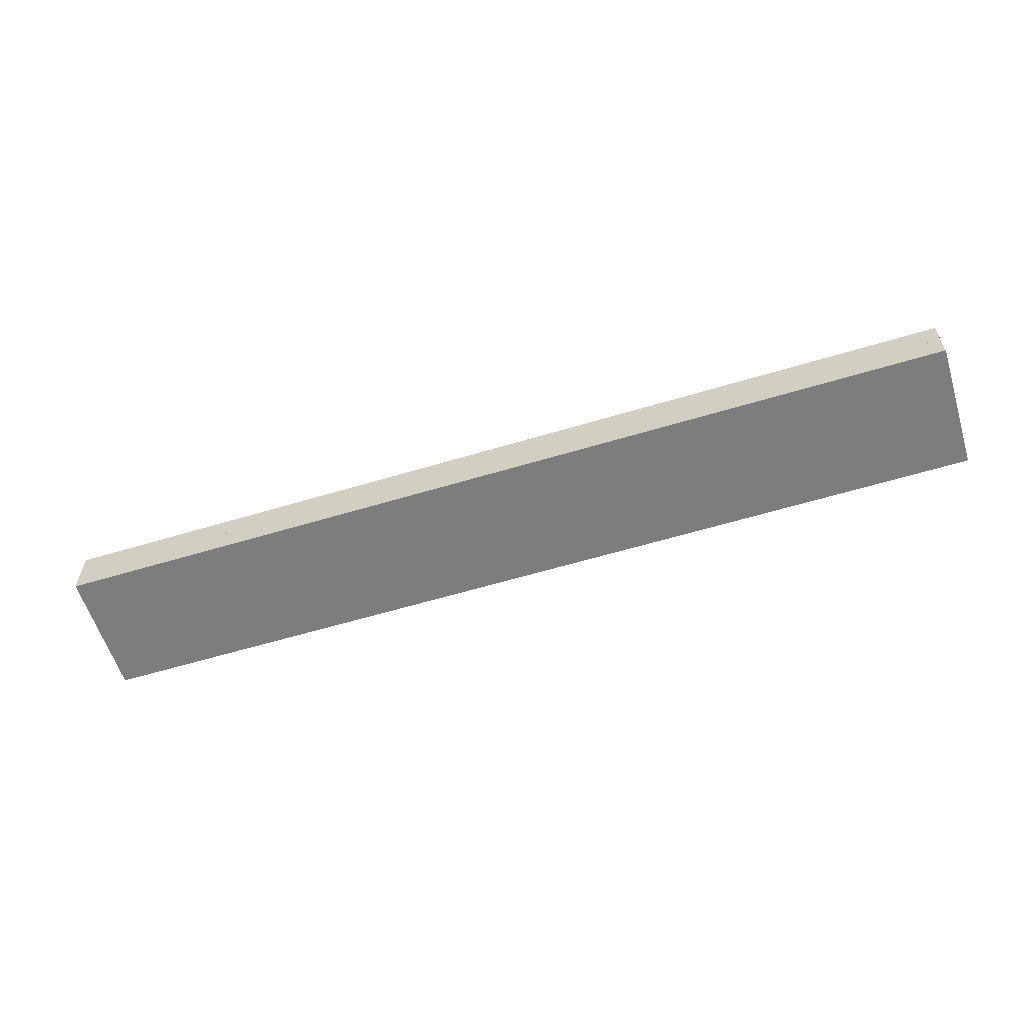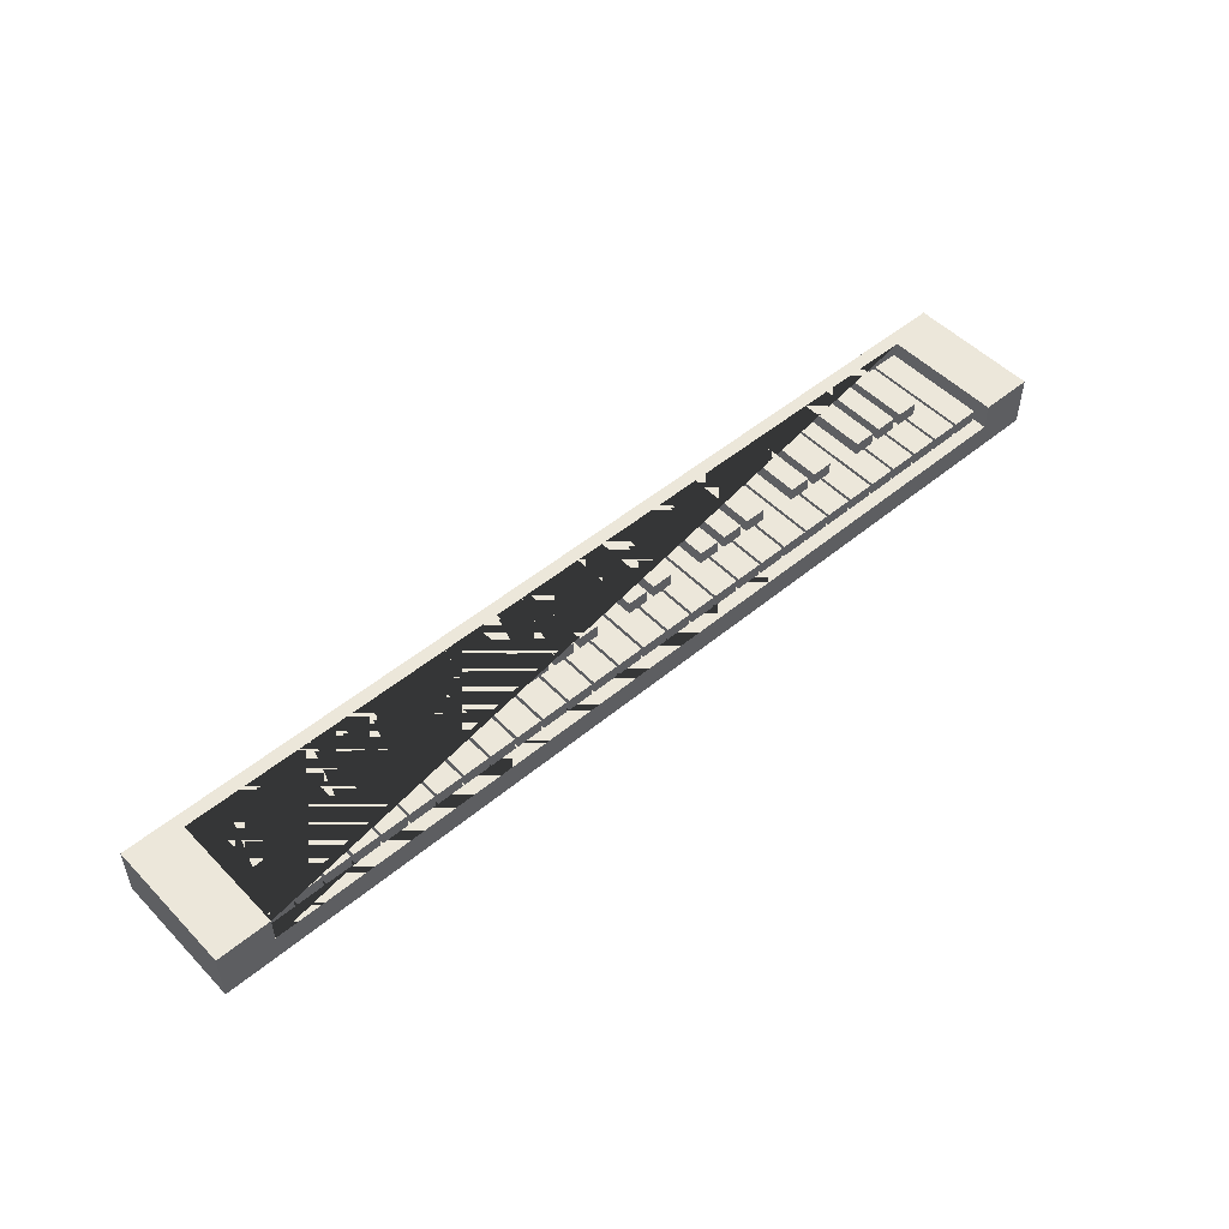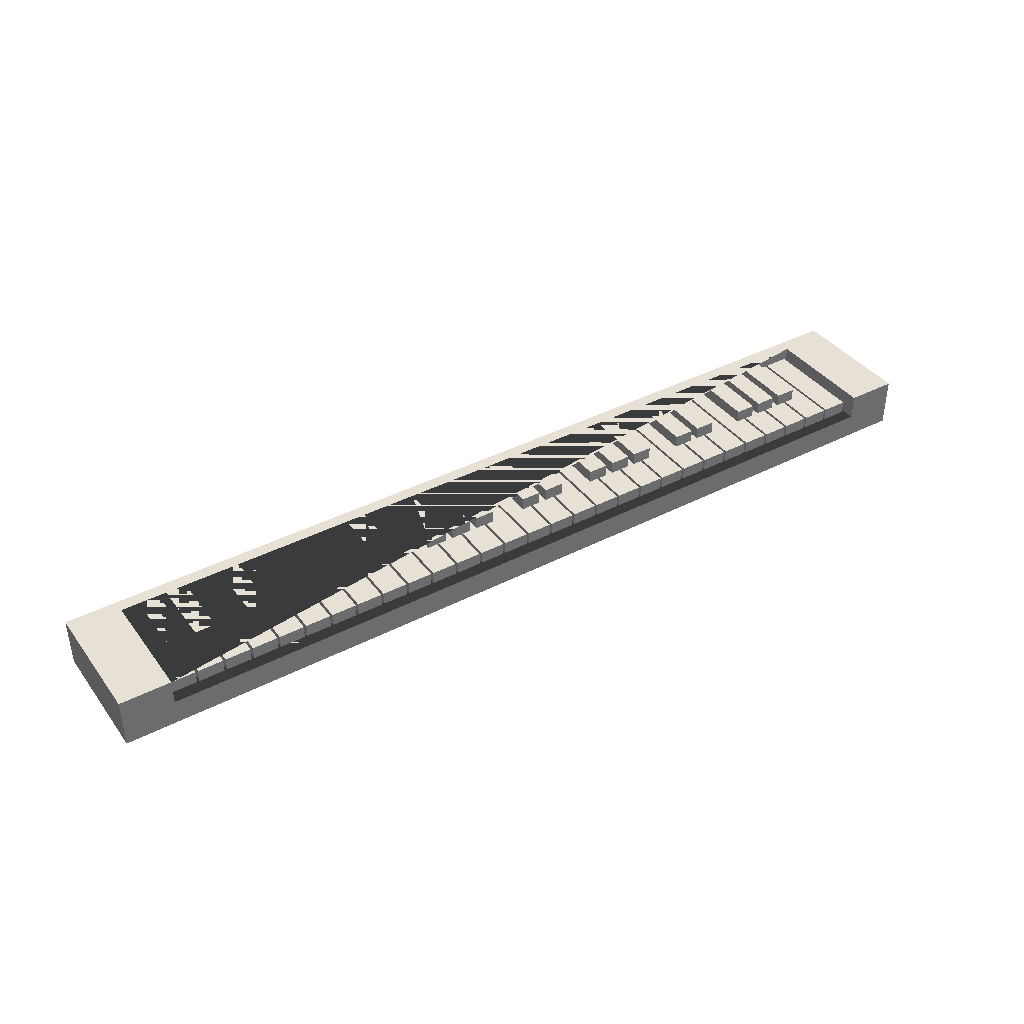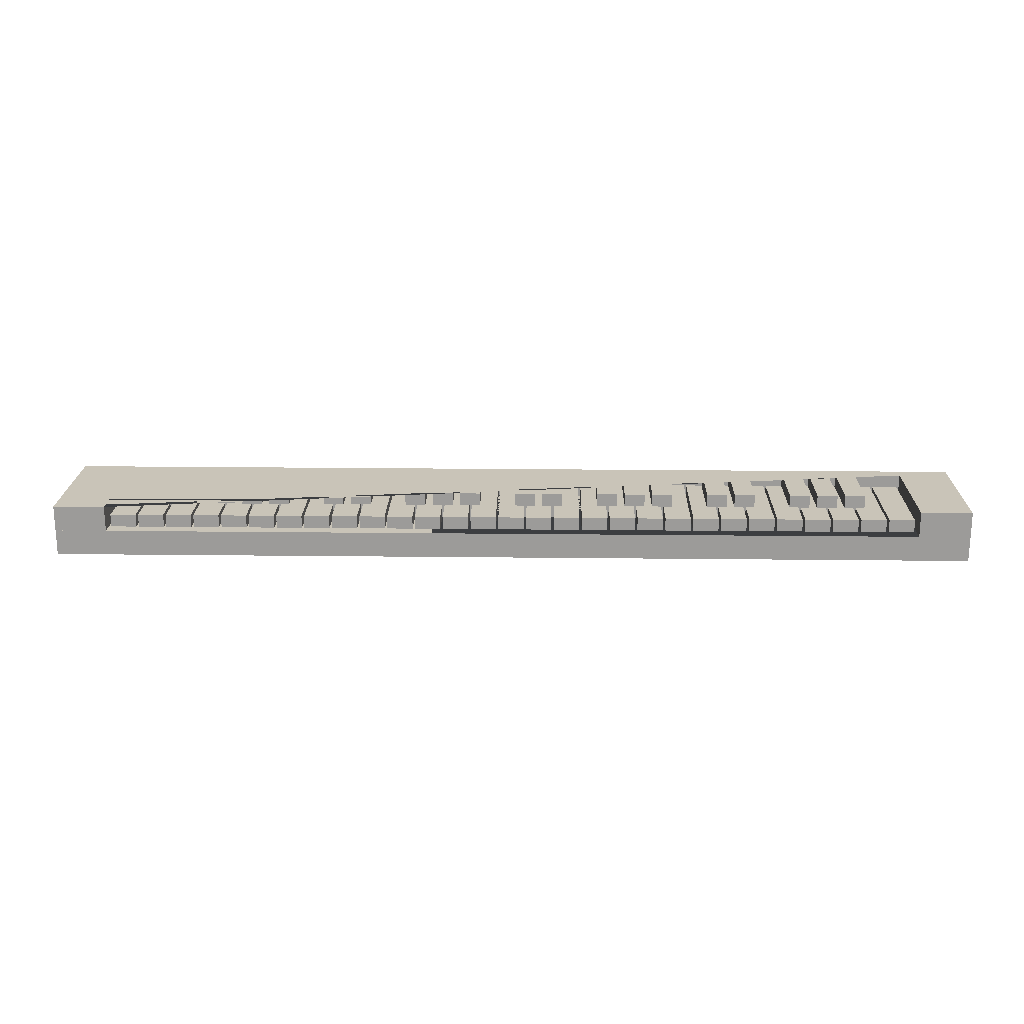
<metadata>
{"format":"obj","ext":"obj","renderer":"f3d","projection":"perspective","resolution":1024,"background":"white","views":[{"elev":-59.1,"azim":-162.7,"up":"+Y"},{"elev":50.7,"azim":-42.1,"up":"+Y"},{"elev":39.3,"azim":-32.8,"up":"+Y"},{"elev":20.1,"azim":1.2,"up":"+Y"}]}
</metadata>
<code>
o Whites_Cube
v 0.25 0.25 -1
v 0.25 -0.25 -1
v 0.25 0.25 1
v 0.25 -0.25 1
v -0.25 0.25 -1
v -0.25 -0.25 -1
v -0.25 0.25 1
v -0.25 -0.25 1
v 0.8 0.25 -1
v 0.8 -0.25 -1
v 0.8 0.25 1
v 0.8 -0.25 1
v 0.3 0.25 -1
v 0.3 -0.25 -1
v 0.3 0.25 1
v 0.3 -0.25 1
v 1.35 0.25 -1
v 1.35 -0.25 -1
v 1.35 0.25 1
v 1.35 -0.25 1
v 0.85 0.25 -1
v 0.85 -0.25 -1
v 0.85 0.25 1
v 0.85 -0.25 1
v 1.9 0.25 -1
v 1.9 -0.25 -1
v 1.9 0.25 1
v 1.9 -0.25 1
v 1.4 0.25 -1
v 1.4 -0.25 -1
v 1.4 0.25 1
v 1.4 -0.25 1
v 2.45 0.25 -1
v 2.45 -0.25 -1
v 2.45 0.25 1
v 2.45 -0.25 1
v 1.95 0.25 -1
v 1.95 -0.25 -1
v 1.95 0.25 1
v 1.95 -0.25 1
v 3 0.25 -1
v 3 -0.25 -1
v 3 0.25 1
v 3 -0.25 1
v 2.5 0.25 -1
v 2.5 -0.25 -1
v 2.5 0.25 1
v 2.5 -0.25 1
v 3.55 0.25 -1
v 3.55 -0.25 -1
v 3.55 0.25 1
v 3.55 -0.25 1
v 3.05 0.25 -1
v 3.05 -0.25 -1
v 3.05 0.25 1
v 3.05 -0.25 1
v 4.1 0.25 -1
v 4.1 -0.25 -1
v 4.1 0.25 1
v 4.1 -0.25 1
v 3.6 0.25 -1
v 3.6 -0.25 -1
v 3.6 0.25 1
v 3.6 -0.25 1
v 4.65 0.25 -1
v 4.65 -0.25 -1
v 4.65 0.25 1
v 4.65 -0.25 1
v 4.15 0.25 -1
v 4.15 -0.25 -1
v 4.15 0.25 1
v 4.15 -0.25 1
v 5.2 0.25 -1
v 5.2 -0.25 -1
v 5.2 0.25 1
v 5.2 -0.25 1
v 4.7 0.25 -1
v 4.7 -0.25 -1
v 4.7 0.25 1
v 4.7 -0.25 1
v 5.75 0.25 -1
v 5.75 -0.25 -1
v 5.75 0.25 1
v 5.75 -0.25 1
v 5.25 0.25 -1
v 5.25 -0.25 -1
v 5.25 0.25 1
v 5.25 -0.25 1
v 6.3 0.25 -1
v 6.3 -0.25 -1
v 6.3 0.25 1
v 6.3 -0.25 1
v 5.8 0.25 -1
v 5.8 -0.25 -1
v 5.8 0.25 1
v 5.8 -0.25 1
v 6.85 0.25 -1
v 6.85 -0.25 -1
v 6.85 0.25 1
v 6.85 -0.25 1
v 6.35 0.25 -1
v 6.35 -0.25 -1
v 6.35 0.25 1
v 6.35 -0.25 1
v 7.4 0.25 -1
v 7.4 -0.25 -1
v 7.4 0.25 1
v 7.4 -0.25 1
v 6.9 0.25 -1
v 6.9 -0.25 -1
v 6.9 0.25 1
v 6.9 -0.25 1
v 7.95 0.25 -1
v 7.95 -0.25 -1
v 7.95 0.25 1
v 7.95 -0.25 1
v 7.45 0.25 -1
v 7.45 -0.25 -1
v 7.45 0.25 1
v 7.45 -0.25 1
v 8.5 0.25 -1
v 8.5 -0.25 -1
v 8.5 0.25 1
v 8.5 -0.25 1
v 8 0.25 -1
v 8 -0.25 -1
v 8 0.25 1
v 8 -0.25 1
v 9.05 0.25 -1
v 9.05 -0.25 -1
v 9.05 0.25 1
v 9.05 -0.25 1
v 8.55 0.25 -1
v 8.55 -0.25 -1
v 8.55 0.25 1
v 8.55 -0.25 1
v 9.6 0.25 -1
v 9.6 -0.25 -1
v 9.6 0.25 1
v 9.6 -0.25 1
v 9.1 0.25 -1
v 9.1 -0.25 -1
v 9.1 0.25 1
v 9.1 -0.25 1
v 10.15 0.25 -1
v 10.15 -0.25 -1
v 10.15 0.25 1
v 10.15 -0.25 1
v 9.65 0.25 -1
v 9.65 -0.25 -1
v 9.65 0.25 1
v 9.65 -0.25 1
v 10.7 0.25 -1
v 10.7 -0.25 -1
v 10.7 0.25 1
v 10.7 -0.25 1
v 10.2 0.25 -1
v 10.2 -0.25 -1
v 10.2 0.25 1
v 10.2 -0.25 1
v 11.25 0.25 -1
v 11.25 -0.25 -1
v 11.25 0.25 1
v 11.25 -0.25 1
v 10.75 0.25 -1
v 10.75 -0.25 -1
v 10.75 0.25 1
v 10.75 -0.25 1
v 11.8 0.25 -1
v 11.8 -0.25 -1
v 11.8 0.25 1
v 11.8 -0.25 1
v 11.3 0.25 -1
v 11.3 -0.25 -1
v 11.3 0.25 1
v 11.3 -0.25 1
v 12.35 0.25 -1
v 12.35 -0.25 -1
v 12.35 0.25 1
v 12.35 -0.25 1
v 11.85 0.25 -1
v 11.85 -0.25 -1
v 11.85 0.25 1
v 11.85 -0.25 1
v 12.9 0.25 -1
v 12.9 -0.25 -1
v 12.9 0.25 1
v 12.9 -0.25 1
v 12.4 0.25 -1
v 12.4 -0.25 -1
v 12.4 0.25 1
v 12.4 -0.25 1
v 13.45 0.25 -1
v 13.45 -0.25 -1
v 13.45 0.25 1
v 13.45 -0.25 1
v 12.95 0.25 -1
v 12.95 -0.25 -1
v 12.95 0.25 1
v 12.95 -0.25 1
v 14 0.25 -1
v 14 -0.25 -1
v 14 0.25 1
v 14 -0.25 1
v 13.5 0.25 -1
v 13.5 -0.25 -1
v 13.5 0.25 1
v 13.5 -0.25 1
v 14.55 0.25 -1
v 14.55 -0.25 -1
v 14.55 0.25 1
v 14.55 -0.25 1
v 14.05 0.25 -1
v 14.05 -0.25 -1
v 14.05 0.25 1
v 14.05 -0.25 1
v 15.1 0.25 -1
v 15.1 -0.25 -1
v 15.1 0.25 1
v 15.1 -0.25 1
v 14.6 0.25 -1
v 14.6 -0.25 -1
v 14.6 0.25 1
v 14.6 -0.25 1
v 15.65 0.25 -1
v 15.65 -0.25 -1
v 15.65 0.25 1
v 15.65 -0.25 1
v 15.15 0.25 -1
v 15.15 -0.25 -1
v 15.15 0.25 1
v 15.15 -0.25 1
f 1 5 7 3
f 4 3 7 8
f 8 7 5 6
f 6 2 4 8
f 2 1 3 4
f 6 5 1 2
f 9 13 15 11
f 12 11 15 16
f 16 15 13 14
f 14 10 12 16
f 10 9 11 12
f 14 13 9 10
f 17 21 23 19
f 20 19 23 24
f 24 23 21 22
f 22 18 20 24
f 18 17 19 20
f 22 21 17 18
f 25 29 31 27
f 28 27 31 32
f 32 31 29 30
f 30 26 28 32
f 26 25 27 28
f 30 29 25 26
f 33 37 39 35
f 36 35 39 40
f 40 39 37 38
f 38 34 36 40
f 34 33 35 36
f 38 37 33 34
f 41 45 47 43
f 44 43 47 48
f 48 47 45 46
f 46 42 44 48
f 42 41 43 44
f 46 45 41 42
f 49 53 55 51
f 52 51 55 56
f 56 55 53 54
f 54 50 52 56
f 50 49 51 52
f 54 53 49 50
f 57 61 63 59
f 60 59 63 64
f 64 63 61 62
f 62 58 60 64
f 58 57 59 60
f 62 61 57 58
f 65 69 71 67
f 68 67 71 72
f 72 71 69 70
f 70 66 68 72
f 66 65 67 68
f 70 69 65 66
f 73 77 79 75
f 76 75 79 80
f 80 79 77 78
f 78 74 76 80
f 74 73 75 76
f 78 77 73 74
f 81 85 87 83
f 84 83 87 88
f 88 87 85 86
f 86 82 84 88
f 82 81 83 84
f 86 85 81 82
f 89 93 95 91
f 92 91 95 96
f 96 95 93 94
f 94 90 92 96
f 90 89 91 92
f 94 93 89 90
f 97 101 103 99
f 100 99 103 104
f 104 103 101 102
f 102 98 100 104
f 98 97 99 100
f 102 101 97 98
f 105 109 111 107
f 108 107 111 112
f 112 111 109 110
f 110 106 108 112
f 106 105 107 108
f 110 109 105 106
f 113 117 119 115
f 116 115 119 120
f 120 119 117 118
f 118 114 116 120
f 114 113 115 116
f 118 117 113 114
f 121 125 127 123
f 124 123 127 128
f 128 127 125 126
f 126 122 124 128
f 122 121 123 124
f 126 125 121 122
f 129 133 135 131
f 132 131 135 136
f 136 135 133 134
f 134 130 132 136
f 130 129 131 132
f 134 133 129 130
f 137 141 143 139
f 140 139 143 144
f 144 143 141 142
f 142 138 140 144
f 138 137 139 140
f 142 141 137 138
f 145 149 151 147
f 148 147 151 152
f 152 151 149 150
f 150 146 148 152
f 146 145 147 148
f 150 149 145 146
f 153 157 159 155
f 156 155 159 160
f 160 159 157 158
f 158 154 156 160
f 154 153 155 156
f 158 157 153 154
f 161 165 167 163
f 164 163 167 168
f 168 167 165 166
f 166 162 164 168
f 162 161 163 164
f 166 165 161 162
f 169 173 175 171
f 172 171 175 176
f 176 175 173 174
f 174 170 172 176
f 170 169 171 172
f 174 173 169 170
f 177 181 183 179
f 180 179 183 184
f 184 183 181 182
f 182 178 180 184
f 178 177 179 180
f 182 181 177 178
f 185 189 191 187
f 188 187 191 192
f 192 191 189 190
f 190 186 188 192
f 186 185 187 188
f 190 189 185 186
f 193 197 199 195
f 196 195 199 200
f 200 199 197 198
f 198 194 196 200
f 194 193 195 196
f 198 197 193 194
f 201 205 207 203
f 204 203 207 208
f 208 207 205 206
f 206 202 204 208
f 202 201 203 204
f 206 205 201 202
f 209 213 215 211
f 212 211 215 216
f 216 215 213 214
f 214 210 212 216
f 210 209 211 212
f 214 213 209 210
f 217 221 223 219
f 220 219 223 224
f 224 223 221 222
f 222 218 220 224
f 218 217 219 220
f 222 221 217 218
f 225 229 231 227
f 228 227 231 232
f 232 231 229 230
f 230 226 228 232
f 226 225 227 228
f 230 229 225 226
o Blacks_Cube.001
v 0.05 0 0.3
v 0.05 0.5 0.3
v 0.05 0 -1
v 0.05 0.5 -1
v 0.45 0 0.3
v 0.45 0.5 0.3
v 0.45 0 -1
v 0.45 0.5 -1
v 0.601 0 0.3
v 0.601 0.5 0.3
v 0.601 0 -1
v 0.601 0.5 -1
v 1.001 0 0.3
v 1.001 0.5 0.3
v 1.001 0 -1
v 1.001 0.5 -1
v 1.703 0 0.3
v 1.703 0.5 0.3
v 1.703 0 -1
v 1.703 0.5 -1
v 2.103 0 0.3
v 2.103 0.5 0.3
v 2.103 0 -1
v 2.103 0.5 -1
v 2.254 0 0.3
v 2.254 0.5 0.3
v 2.254 0 -1
v 2.254 0.5 -1
v 2.654 0 0.3
v 2.654 0.5 0.3
v 2.654 0 -1
v 2.654 0.5 -1
v 2.805 0 0.3
v 2.805 0.5 0.3
v 2.805 0 -1
v 2.805 0.5 -1
v 3.205 0 0.3
v 3.205 0.5 0.3
v 3.205 0 -1
v 3.205 0.5 -1
v 3.907 0 0.3
v 3.907 0.5 0.3
v 3.907 0 -1
v 3.907 0.5 -1
v 4.307 0 0.3
v 4.307 0.5 0.3
v 4.307 0 -1
v 4.307 0.5 -1
v 4.458 0 0.3
v 4.458 0.5 0.3
v 4.458 0 -1
v 4.458 0.5 -1
v 4.858 0 0.3
v 4.858 0.5 0.3
v 4.858 0 -1
v 4.858 0.5 -1
v 5.56 0 0.3
v 5.56 0.5 0.3
v 5.56 0 -1
v 5.56 0.5 -1
v 5.96 0 0.3
v 5.96 0.5 0.3
v 5.96 0 -1
v 5.96 0.5 -1
v 6.111 0 0.3
v 6.111 0.5 0.3
v 6.111 0 -1
v 6.111 0.5 -1
v 6.511 0 0.3
v 6.511 0.5 0.3
v 6.511 0 -1
v 6.511 0.5 -1
v 6.662 0 0.3
v 6.662 0.5 0.3
v 6.662 0 -1
v 6.662 0.5 -1
v 7.062 0 0.3
v 7.062 0.5 0.3
v 7.062 0 -1
v 7.062 0.5 -1
v 7.764 0 0.3
v 7.764 0.5 0.3
v 7.764 0 -1
v 7.764 0.5 -1
v 8.164 0 0.3
v 8.164 0.5 0.3
v 8.164 0 -1
v 8.164 0.5 -1
v 8.315 0 0.3
v 8.315 0.5 0.3
v 8.315 0 -1
v 8.315 0.5 -1
v 8.715 0 0.3
v 8.715 0.5 0.3
v 8.715 0 -1
v 8.715 0.5 -1
v 9.417 0 0.3
v 9.417 0.5 0.3
v 9.417 0 -1
v 9.417 0.5 -1
v 9.817 0 0.3
v 9.817 0.5 0.3
v 9.817 0 -1
v 9.817 0.5 -1
v 9.968 0 0.3
v 9.968 0.5 0.3
v 9.968 0 -1
v 9.968 0.5 -1
v 10.37 0 0.3
v 10.37 0.5 0.3
v 10.37 0 -1
v 10.37 0.5 -1
v 10.52 0 0.3
v 10.52 0.5 0.3
v 10.52 0 -1
v 10.52 0.5 -1
v 10.92 0 0.3
v 10.92 0.5 0.3
v 10.92 0 -1
v 10.92 0.5 -1
v 11.62 0 0.3
v 11.62 0.5 0.3
v 11.62 0 -1
v 11.62 0.5 -1
v 12.02 0 0.3
v 12.02 0.5 0.3
v 12.02 0 -1
v 12.02 0.5 -1
v 12.17 0 0.3
v 12.17 0.5 0.3
v 12.17 0 -1
v 12.17 0.5 -1
v 12.57 0 0.3
v 12.57 0.5 0.3
v 12.57 0 -1
v 12.57 0.5 -1
v 13.27 0 0.3
v 13.27 0.5 0.3
v 13.27 0 -1
v 13.27 0.5 -1
v 13.67 0 0.3
v 13.67 0.5 0.3
v 13.67 0 -1
v 13.67 0.5 -1
v 13.83 0 0.3
v 13.83 0.5 0.3
v 13.83 0 -1
v 13.83 0.5 -1
v 14.23 0 0.3
v 14.23 0.5 0.3
v 14.23 0 -1
v 14.23 0.5 -1
v 14.38 0 0.3
v 14.38 0.5 0.3
v 14.38 0 -1
v 14.38 0.5 -1
v 14.78 0 0.3
v 14.78 0.5 0.3
v 14.78 0 -1
v 14.78 0.5 -1
f 233 234 236 235
f 235 236 240 239
f 239 240 238 237
f 237 238 234 233
f 235 239 237 233
f 240 236 234 238
f 241 242 244 243
f 243 244 248 247
f 247 248 246 245
f 245 246 242 241
f 243 247 245 241
f 248 244 242 246
f 249 250 252 251
f 251 252 256 255
f 255 256 254 253
f 253 254 250 249
f 251 255 253 249
f 256 252 250 254
f 257 258 260 259
f 259 260 264 263
f 263 264 262 261
f 261 262 258 257
f 259 263 261 257
f 264 260 258 262
f 265 266 268 267
f 267 268 272 271
f 271 272 270 269
f 269 270 266 265
f 267 271 269 265
f 272 268 266 270
f 273 274 276 275
f 275 276 280 279
f 279 280 278 277
f 277 278 274 273
f 275 279 277 273
f 280 276 274 278
f 281 282 284 283
f 283 284 288 287
f 287 288 286 285
f 285 286 282 281
f 283 287 285 281
f 288 284 282 286
f 289 290 292 291
f 291 292 296 295
f 295 296 294 293
f 293 294 290 289
f 291 295 293 289
f 296 292 290 294
f 297 298 300 299
f 299 300 304 303
f 303 304 302 301
f 301 302 298 297
f 299 303 301 297
f 304 300 298 302
f 305 306 308 307
f 307 308 312 311
f 311 312 310 309
f 309 310 306 305
f 307 311 309 305
f 312 308 306 310
f 313 314 316 315
f 315 316 320 319
f 319 320 318 317
f 317 318 314 313
f 315 319 317 313
f 320 316 314 318
f 321 322 324 323
f 323 324 328 327
f 327 328 326 325
f 325 326 322 321
f 323 327 325 321
f 328 324 322 326
f 329 330 332 331
f 331 332 336 335
f 335 336 334 333
f 333 334 330 329
f 331 335 333 329
f 336 332 330 334
f 337 338 340 339
f 339 340 344 343
f 343 344 342 341
f 341 342 338 337
f 339 343 341 337
f 344 340 338 342
f 345 346 348 347
f 347 348 352 351
f 351 352 350 349
f 349 350 346 345
f 347 351 349 345
f 352 348 346 350
f 353 354 356 355
f 355 356 360 359
f 359 360 358 357
f 357 358 354 353
f 355 359 357 353
f 360 356 354 358
f 361 362 364 363
f 363 364 368 367
f 367 368 366 365
f 365 366 362 361
f 363 367 365 361
f 368 364 362 366
f 369 370 372 371
f 371 372 376 375
f 375 376 374 373
f 373 374 370 369
f 371 375 373 369
f 376 372 370 374
f 377 378 380 379
f 379 380 384 383
f 383 384 382 381
f 381 382 378 377
f 379 383 381 377
f 384 380 378 382
f 385 386 388 387
f 387 388 392 391
f 391 392 390 389
f 389 390 386 385
f 387 391 389 385
f 392 388 386 390
o Cube_Cube.002
v -1.3 -0.5 1.25
v -1.3 0 1.25
v -1.3 -0.5 -1.25
v -1.3 0 -1.25
v 16.7 -0.5 1.25
v 16.7 0 1.25
v 16.7 -0.5 -1.25
v 16.7 0 -1.25
f 393 394 396 395
f 395 396 400 399
f 399 400 398 397
f 397 398 394 393
f 395 399 397 393
f 400 396 394 398
o Cube.002_Cube.004
v -1.3 0 1.25
v -1.3 0.5 1.25
v -1.3 0 -1.25
v -1.3 0.5 -1.25
v 16.7 0 1.25
v 16.7 0.5 1.25
v 16.7 0 -1.25
v 16.7 0.5 -1.25
v -0.3 0 -1
v -0.3 0.5 -1
v 15.7 0 -1
v 15.7 0.5 -1
v -0.3 0.5 1.25
v 15.7 0.5 1.25
v -0.3 0 1.25
v 15.7 0 1.25
f 401 402 404 403
f 403 404 408 407
f 407 408 406 405
f 402 401 415 413
f 416 405 406 414
f 415 401 403 407 405 416 411 409
f 412 414 406 408 404 402 413 410
f 413 415 409 410
f 411 412 410 409
f 416 414 412 411

</code>
